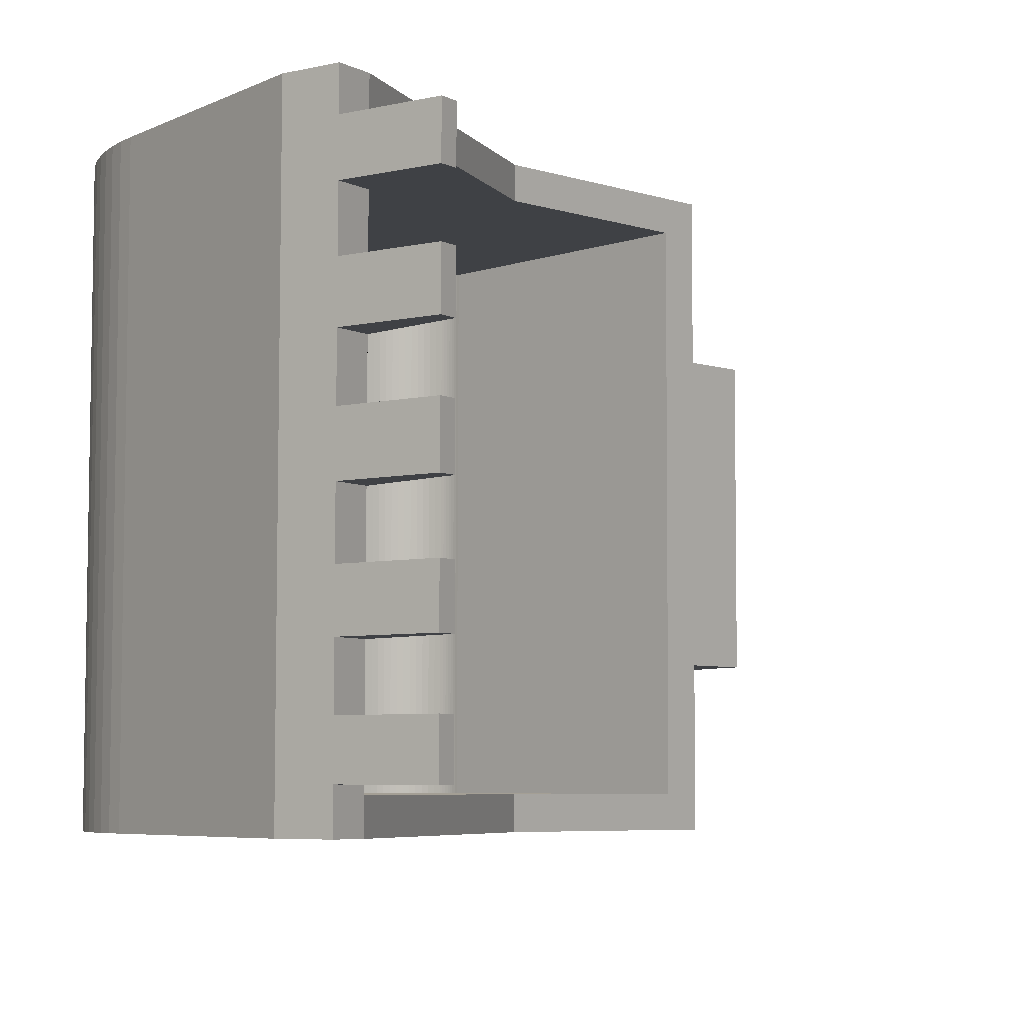
<metadata>
{"format":"obj","ext":"obj","renderer":"f3d","projection":"perspective","resolution":1024,"background":"white","views":[{"elev":-6.0,"azim":46.3,"up":"+Z"}]}
</metadata>
<code>
v  -1.599 0.4743 1.14
v  -1.601 0.4743 -0.04801
v  -1.669 0.4276 -0.04785
v  -1.666 0.4276 1.14
v  -2.457 -0.1204 1.142
v  -2.456 -0.1204 1.758
v  -1.597 0.4743 1.756
v  1.405 -3.421 3.671
v  3.204 -7.116 3.666
v  3.203 -7.116 3.252
v  1.404 -3.421 3.257
v  3.201 -7.116 2.505
v  3.203 -7.116 3.152
v  4.462 -7.11 3.149
v  4.46 -7.11 2.502
v  3.292 -7.58 2.505
v  3.291 -7.58 1.765
v  3.2 -7.116 1.765
v  0.7613 -0.8846 1.085
v  1.055 0.322 1.085
v  1.052 0.322 -0.05426
v  0.7586 -0.8846 -0.05357
v  1.057 0.322 1.749
v  1.4 0.2743 1.749
v  1.396 0.2743 -0.05507
v  4.507 -7.342 3.149
v  4.506 -7.342 2.502
v  -1.073 0.8398 -0.04925
v  -1.071 0.8398 1.09
v  -1.365 -0.3668 1.09
v  -1.367 -0.3668 -0.04856
v  3.198 -7.116 1.075
v  4.459 -7.11 1.762
v  4.457 -7.11 1.072
v  4.503 -7.342 1.072
v  3.289 -7.58 1.075
v  3.287 -7.58 0.3154
v  3.196 -7.116 0.3157
v  3.295 -7.58 3.666
v  3.294 -7.58 3.152
v  4.504 -7.342 1.762
v  -1.706 0.05689 1.756
v  -1.947 -0.02763 1.757
v  -1.943 -0.02763 3.678
v  -1.702 0.05689 3.678
v  -3.169 -0.9273 1.759
v  -3.165 -0.9273 3.681
v  -2.995 -0.7357 3.681
v  -3 -0.7357 1.759
v  -3.317 -1.133 3.682
v  -3.321 -1.133 1.76
v  -2.312 -0.9384 3.265
v  -2.272 -0.9373 3.265
v  -2.232 -0.9384 3.265
v  1.404 -0.9384 3.257
v  -2.352 -0.9418 3.265
v  -2.392 -0.9475 3.266
v  -2.432 -0.9554 3.266
v  -2.47 -0.9655 3.266
v  -2.509 -0.9778 3.266
v  -2.585 -1.008 3.266
v  -2.658 -1.044 3.266
v  -2.729 -1.086 3.266
v  -2.795 -1.133 3.267
v  -2.858 -1.186 3.267
v  -2.917 -1.243 3.267
v  -2.971 -1.304 3.267
v  -3.02 -1.37 3.267
v  -3.063 -1.439 3.267
v  -3.101 -1.512 3.267
v  -3.133 -1.587 3.267
v  -3.16 -1.665 3.267
v  -3.215 -1.872 3.267
v  -3.261 -2.082 3.268
v  -3.296 -2.294 3.268
v  -3.322 -2.507 3.268
v  -3.337 -2.721 3.268
v  -3.342 -2.936 3.268
v  -3.337 -3.151 3.268
v  -3.322 -3.365 3.268
v  -3.296 -3.578 3.268
v  -3.261 -3.79 3.268
v  -3.215 -4 3.267
v  -3.16 -4.207 3.267
v  -3.056 -4.51 3.267
v  -2.927 -4.803 3.267
v  -2.773 -5.083 3.266
v  -2.594 -5.349 3.266
v  -2.394 -5.598 3.266
v  -2.172 -5.828 3.265
v  -1.932 -6.039 3.264
v  -1.673 -6.228 3.264
v  -1.4 -6.393 3.263
v  -1.112 -6.534 3.263
v  -0.8142 -6.65 3.262
v  -0.507 -6.739 3.261
v  1.045 -7.116 3.257
v  -2.28 -0.9373 -0.04641
v  -2.24 -0.9384 -0.0465
v  -2.32 -0.9384 -0.04631
v  -2.36 -0.9418 -0.04622
v  -2.4 -0.9475 -0.04612
v  -2.439 -0.9554 -0.04603
v  -2.478 -0.9655 -0.04594
v  -2.516 -0.9778 -0.04585
v  -1.454 0.1206 3.677
v  -1.459 0.1206 1.755
v  -3.456 -1.35 1.76
v  -3.451 -1.35 3.682
v  -1.207 0.1631 1.755
v  -1.202 0.1631 3.677
v  -0.9474 0.184 3.676
v  -2.176 -0.1323 3.679
v  -2.399 -0.2564 3.68
v  -2.611 -0.3991 3.68
v  1.405 -0.4792 3.671
v  -2.811 -0.5592 3.681
v  -3.628 -1.707 3.682
v  -3.767 -2.081 3.683
v  -3.866 -2.467 3.683
v  -3.925 -2.862 3.683
v  -3.943 -3.26 3.683
v  -3.92 -3.658 3.683
v  -3.856 -4.052 3.683
v  -3.752 -4.437 3.683
v  -3.608 -4.809 3.682
v  -3.427 -5.164 3.682
v  -3.21 -5.498 3.681
v  -2.959 -5.809 3.681
v  -2.813 -6.002 3.681
v  -2.655 -6.185 3.68
v  -2.484 -6.356 3.68
v  -2.302 -6.516 3.679
v  -2.11 -6.663 3.679
v  -1.908 -6.796 3.678
v  -1.697 -6.915 3.678
v  -1.479 -7.019 3.677
v  -1.254 -7.108 3.677
v  -1.023 -7.182 3.676
v  -0.7885 -7.24 3.676
v  -0.55 -7.281 3.675
v  2.594 -7.718 3.668
v  -0.952 0.184 1.754
v  1.4 -0.4792 1.749
v  -1.069 0.8398 1.754
v  -2.181 -0.1323 1.757
v  -2.404 -0.2564 1.758
v  -2.616 -0.3991 1.758
v  -2.964 -0.4719 1.759
v  -2.815 -0.5592 1.759
v  -3.943 -2.862 -3.768
v  -3.961 -3.26 -3.768
v  4.447 -7.11 -3.274
v  3.188 -7.116 -3.271
v  3.189 -7.116 -2.624
v  4.448 -7.11 -2.627
v  1.388 -0.9384 -3.367
v  1.388 -3.421 -3.367
v  1.387 -3.421 -3.781
v  1.387 -0.4792 -3.781
v  1.392 -0.4792 -1.859
v  1.392 0.2743 -1.859
v  3.191 -7.116 -1.883
v  3.282 -7.58 -1.884
v  3.28 -7.58 -2.624
v  4.494 -7.342 -2.627
v  4.492 -7.342 -3.274
v  1.048 0.322 -1.858
v  1.05 0.322 -1.193
v  -3.784 -2.081 -3.769
v  -3.884 -2.467 -3.768
v  -2.831 -6.002 -3.771
v  -2.673 -6.185 -3.771
v  -1.076 0.8398 -1.188
v  -1.37 -0.3668 -1.187
v  -2.744 -1.086 -3.357
v  -2.674 -1.044 -3.357
v  -3.464 -1.35 -1.847
v  -3.469 -1.35 -3.769
v  -3.646 -1.707 -3.769
v  0.7559 -0.8846 -1.192
v  3.187 -7.116 -3.371
v  3.186 -7.116 -3.785
v  -1.604 0.4743 -1.236
v  -1.606 0.4743 -1.852
v  -2.465 -0.1204 -1.85
v  -2.463 -0.1204 -1.234
v  -1.672 0.4276 -1.236
v  -1.078 0.8398 -1.853
v  -3.072 -4.51 -3.356
v  -2.943 -4.803 -3.357
v  3.193 -7.116 -1.194
v  4.452 -7.11 -1.197
v  4.45 -7.11 -1.886
v  -2.409 -5.598 -3.358
v  -2.61 -5.349 -3.357
v  -2.188 -5.828 -3.358
v  -1.947 -6.039 -3.359
v  -1.689 -6.228 -3.359
v  -1.415 -6.393 -3.36
v  -1.128 -6.534 -3.361
v  1.029 -7.116 -3.366
v  3.194 -7.116 -0.4047
v  -2.788 -5.083 -3.357
v  -0.8298 -6.65 -3.362
v  -0.5226 -6.739 -3.362
v  4.497 -7.342 -1.197
v  3.284 -7.58 -1.194
v  3.285 -7.58 -0.4049
v  -0.806 -7.24 -3.776
v  -0.5676 -7.281 -3.776
v  4.496 -7.342 -1.886
v  4.499 -7.342 -0.4078
v  4.501 -7.342 0.3126
v  2.576 -7.718 -3.784
v  3.278 -7.58 -3.785
v  3.279 -7.58 -3.271
v  -3.938 -3.658 -3.768
v  -3.874 -4.052 -3.768
v  -3.769 -4.437 -3.769
v  -3.625 -4.809 -3.769
v  -3.444 -5.164 -3.769
v  -3.227 -5.498 -3.77
v  -2.811 -1.133 -3.357
v  -1.96 -0.02763 -3.773
v  -1.956 -0.02763 -1.851
v  -1.715 0.05689 -1.851
v  -1.719 0.05689 -3.773
v  -3.182 -0.9273 -3.77
v  -3.178 -0.9273 -1.848
v  -3.008 -0.7357 -1.848
v  -3.013 -0.7357 -3.77
v  -3.035 -1.37 -3.356
v  -3.079 -1.439 -3.356
v  -3.117 -1.512 -3.356
v  -3.149 -1.587 -3.356
v  -2.248 -0.9384 -3.358
v  -2.288 -0.9373 -3.358
v  -2.328 -0.9384 -3.358
v  -2.368 -0.9418 -3.358
v  -2.408 -0.9475 -3.358
v  -2.447 -0.9554 -3.358
v  -2.486 -0.9655 -3.358
v  -2.524 -0.9778 -3.358
v  -2.6 -1.008 -3.357
v  -2.874 -1.186 -3.357
v  -2.933 -1.243 -3.357
v  -2.986 -1.304 -3.356
v  -3.175 -1.665 -3.356
v  -3.231 -1.872 -3.356
v  -3.276 -2.082 -3.356
v  -3.312 -2.294 -3.356
v  -3.337 -2.507 -3.356
v  -3.353 -2.721 -3.356
v  -3.358 -2.936 -3.356
v  -3.353 -3.151 -3.356
v  -3.337 -3.365 -3.356
v  -3.312 -3.578 -3.356
v  -3.276 -3.79 -3.356
v  -3.231 -4 -3.356
v  -3.175 -4.207 -3.356
v  -1.467 0.1206 -1.852
v  -1.472 0.1206 -3.774
v  -3.33 -1.133 -1.848
v  -3.335 -1.133 -3.77
v  -2.977 -5.809 -3.77
v  -2.972 -0.4719 -1.848
v  -1.215 0.1631 -1.853
v  -1.22 0.1631 -3.775
v  -0.965 0.184 -3.775
v  -2.194 -0.1323 -3.772
v  -2.417 -0.2564 -3.772
v  -2.629 -0.3991 -3.771
v  -2.828 -0.5592 -3.771
v  -2.502 -6.356 -3.772
v  -2.32 -6.516 -3.772
v  -2.128 -6.663 -3.772
v  -1.925 -6.796 -3.773
v  -1.715 -6.915 -3.773
v  -1.496 -7.019 -3.774
v  -1.272 -7.108 -3.774
v  -1.041 -7.182 -3.775
v  -0.9604 0.184 -1.853
v  -2.824 -0.5592 -1.849
v  -2.624 -0.3991 -1.849
v  -2.412 -0.2564 -1.85
v  -2.189 -0.1323 -1.85
v  4.455 -7.11 0.3127
v  4.453 -7.11 -0.4077
v  -3.791 3.165 1.761
v  -3.792 3.165 1.687
v  -3.762 3.094 1.687
v  -3.762 3.094 1.761
v  -3.554 3.15 -0.04341
v  -3.726 3.387 -0.043
v  -3.722 3.387 1.761
v  -3.551 3.15 1.144
v  -4.242 2.457 1.146
v  -3.45 3.005 1.144
v  -4.047 3.313 1.761
v  -3.971 3.303 1.761
v  -3.9 3.274 1.761
v  -3.838 3.227 1.761
v  -3.752 3.017 1.761
v  -3.762 2.941 1.761
v  -3.791 2.87 1.761
v  -3.838 2.808 1.761
v  -3.9 2.761 1.761
v  -3.971 2.732 1.761
v  -4.047 2.722 1.761
v  -4.124 2.732 1.762
v  -3.912 3.491 1.761
v  -4.019 3.509 1.761
v  -4.127 3.503 1.762
v  -4.232 3.474 1.762
v  -3.811 3.449 1.761
v  -4.328 3.422 1.762
v  -4.41 3.351 1.762
v  -4.124 3.303 1.762
v  -4.195 3.274 1.762
v  -4.474 3.263 1.762
v  -4.257 3.227 1.762
v  -4.304 3.165 1.762
v  -4.517 3.164 1.763
v  -4.333 3.094 1.762
v  -4.538 3.057 1.763
v  -4.343 3.017 1.762
v  -4.535 2.948 1.763
v  -4.333 2.941 1.762
v  -4.304 2.87 1.762
v  -4.508 2.843 1.763
v  -4.257 2.808 1.762
v  -4.195 2.761 1.762
v  -3.752 3.017 1.687
v  -4.333 2.941 1.688
v  -4.343 3.017 1.688
v  -4.304 2.87 1.688
v  -4.257 2.808 1.688
v  -4.195 2.761 1.688
v  -4.124 2.732 1.687
v  -4.048 2.722 1.687
v  -3.9 3.274 1.687
v  -3.839 3.227 1.687
v  -3.971 3.303 1.687
v  -4.048 3.313 1.687
v  -3.971 2.732 1.687
v  -4.124 3.303 1.687
v  -4.195 3.274 1.688
v  -4.257 3.227 1.688
v  -4.304 3.165 1.688
v  -4.333 3.094 1.688
v  -3.762 2.941 1.687
v  -3.792 2.87 1.687
v  -3.839 2.808 1.687
v  -3.9 2.761 1.687
v  -3.8 3.165 -1.772
v  -3.8 3.165 -1.847
v  -3.77 3.094 -1.847
v  -3.77 3.094 -1.772
v  -3.453 3.005 -0.04364
v  -3.456 3.005 -1.231
v  -3.557 3.15 -1.231
v  -4.247 2.457 -1.229
v  -4.516 2.843 -1.845
v  -4.418 3.351 -1.845
v  -4.132 3.303 -1.846
v  -4.204 3.274 -1.846
v  -4.482 3.263 -1.845
v  -4.265 3.227 -1.845
v  -4.312 3.165 -1.845
v  -4.526 3.164 -1.845
v  -4.342 3.094 -1.845
v  -4.547 3.057 -1.845
v  -4.352 3.017 -1.845
v  -4.543 2.948 -1.845
v  -4.342 2.941 -1.845
v  -4.312 2.87 -1.845
v  -4.265 2.808 -1.845
v  -4.204 2.761 -1.846
v  -4.132 2.732 -1.846
v  -4.056 2.722 -1.846
v  -3.979 2.732 -1.846
v  -3.908 2.761 -1.846
v  -3.847 2.808 -1.846
v  -3.8 2.87 -1.847
v  -3.77 2.941 -1.847
v  -3.76 3.017 -1.847
v  -4.056 3.313 -1.846
v  -4.136 3.503 -1.846
v  -4.027 3.509 -1.846
v  -3.92 3.491 -1.846
v  -4.241 3.474 -1.845
v  -3.82 3.449 -1.846
v  -4.336 3.422 -1.845
v  -3.731 3.387 -1.847
v  -3.979 3.303 -1.846
v  -3.908 3.274 -1.846
v  -3.847 3.227 -1.846
v  -3.76 3.017 -1.772
v  -4.341 2.941 -1.771
v  -4.351 3.017 -1.771
v  -4.312 2.87 -1.771
v  -4.265 2.808 -1.771
v  -4.204 2.761 -1.771
v  -4.132 2.732 -1.772
v  -4.056 2.722 -1.772
v  -3.847 3.227 -1.772
v  -3.908 3.274 -1.772
v  -3.979 3.303 -1.772
v  -3.979 2.732 -1.772
v  -4.132 3.303 -1.772
v  -4.056 3.313 -1.772
v  -4.204 3.274 -1.771
v  -4.265 3.227 -1.771
v  -4.312 3.165 -1.771
v  -4.341 3.094 -1.771
v  -3.77 2.941 -1.772
v  -3.8 2.87 -1.772
v  -3.847 2.808 -1.772
v  -3.908 2.761 -1.772
g Object002
f 1 2 3
f 1 3 4
f 4 5 6
f 1 4 6
f 1 6 7
f 8 9 10
f 10 11 8
f 12 13 14
f 14 15 12
f 12 16 17
f 17 18 12
f 19 20 21
f 21 22 19
f 21 20 23
f 21 23 24
f 21 24 25
f 14 26 27
f 27 15 14
f 28 29 30
f 30 31 28
f 22 31 30
f 30 19 22
f 32 18 33
f 33 34 32
f 32 34 35
f 35 36 32
f 32 36 37
f 37 38 32
f 10 9 39
f 13 10 39
f 13 39 40
f 12 15 27
f 27 16 12
f 41 33 18
f 18 17 41
f 42 43 44
f 44 45 42
f 46 47 48
f 48 49 46
f 50 47 46
f 46 51 50
f 52 53 54
f 52 54 55
f 56 52 55
f 57 56 55
f 58 57 55
f 59 58 55
f 60 59 55
f 61 60 55
f 62 61 55
f 63 62 55
f 64 63 55
f 65 64 55
f 66 65 55
f 67 66 55
f 68 67 55
f 69 68 55
f 70 69 55
f 71 70 55
f 72 71 55
f 73 72 55
f 74 73 55
f 75 74 55
f 76 75 55
f 77 76 55
f 78 77 55
f 79 78 55
f 80 79 55
f 80 55 11
f 81 80 11
f 82 81 11
f 83 82 11
f 84 83 11
f 85 84 11
f 86 85 11
f 87 86 11
f 88 87 11
f 89 88 11
f 90 89 11
f 91 90 11
f 92 91 11
f 93 92 11
f 94 93 11
f 95 94 11
f 96 95 11
f 96 11 10
f 96 10 97
f 54 53 98
f 98 99 54
f 52 100 98
f 98 53 52
f 52 56 101
f 101 100 52
f 56 57 102
f 102 101 56
f 58 103 102
f 102 57 58
f 58 59 104
f 104 103 58
f 60 105 104
f 104 59 60
f 30 29 20
f 20 19 30
f 42 45 106
f 106 107 42
f 108 109 50
f 50 51 108
f 26 14 13
f 13 40 26
f 110 107 106
f 106 111 110
f 34 33 41
f 41 35 34
f 112 111 106
f 112 106 45
f 112 45 44
f 112 44 113
f 112 113 114
f 112 114 115
f 116 112 115
f 116 115 117
f 116 117 48
f 116 48 47
f 116 47 50
f 116 50 109
f 116 109 118
f 116 118 119
f 116 119 120
f 116 120 121
f 116 121 122
f 8 116 122
f 8 122 123
f 8 123 124
f 8 124 125
f 8 125 126
f 8 126 127
f 8 127 128
f 8 128 129
f 8 129 130
f 8 130 131
f 8 131 132
f 8 132 133
f 8 133 134
f 8 134 135
f 8 135 136
f 8 136 137
f 8 137 138
f 9 8 138
f 9 138 139
f 9 139 140
f 9 140 141
f 39 9 141
f 39 141 142
f 110 111 112
f 112 143 110
f 143 112 116
f 116 144 143
f 143 144 24
f 23 145 7
f 24 23 7
f 143 24 7
f 110 143 7
f 107 110 7
f 42 107 7
f 43 42 7
f 43 7 6
f 146 43 6
f 147 146 6
f 148 147 6
f 148 6 149
f 150 148 149
f 49 150 149
f 46 49 149
f 51 46 149
f 51 149 108
f 49 48 117
f 117 150 49
f 150 117 115
f 115 148 150
f 147 148 115
f 115 114 147
f 146 147 114
f 114 113 146
f 43 146 113
f 113 44 43
f 20 29 145
f 145 23 20
f 122 121 151
f 151 152 122
f 153 154 155
f 155 156 153
f 157 158 159
f 157 159 160
f 157 160 161
f 55 157 161
f 161 162 25
f 25 24 144
f 161 25 144
f 55 161 144
f 55 144 116
f 55 116 8
f 55 8 11
f 163 164 165
f 165 155 163
f 156 166 167
f 167 153 156
f 168 169 21
f 168 21 25
f 168 25 162
f 120 119 170
f 170 171 120
f 131 130 172
f 172 173 131
f 174 28 31
f 31 175 174
f 63 176 177
f 177 62 63
f 118 109 108
f 118 108 178
f 118 178 179
f 118 179 180
f 22 21 169
f 169 181 22
f 170 119 118
f 118 180 170
f 151 121 120
f 120 171 151
f 159 158 182
f 182 183 159
f 184 185 186
f 186 187 188
f 184 186 188
f 184 188 3
f 184 3 2
f 29 28 174
f 174 189 185
f 29 174 185
f 185 184 2
f 2 1 7
f 185 2 7
f 29 185 7
f 29 7 145
f 175 31 22
f 22 181 175
f 190 85 86
f 86 191 190
f 163 192 193
f 193 194 163
f 88 89 195
f 195 196 88
f 89 90 197
f 197 195 89
f 198 197 90
f 90 91 198
f 198 91 92
f 92 199 198
f 200 199 92
f 92 93 200
f 200 93 94
f 94 201 200
f 154 182 202
f 202 97 10
f 202 10 13
f 12 18 32
f 13 12 32
f 38 203 192
f 32 38 192
f 13 32 192
f 202 13 192
f 154 202 192
f 154 192 163
f 154 163 155
f 86 87 204
f 204 191 86
f 204 87 88
f 88 196 204
f 201 94 95
f 95 205 201
f 205 95 96
f 96 206 205
f 206 96 97
f 97 202 206
f 207 193 192
f 192 208 207
f 203 209 208
f 208 192 203
f 140 210 211
f 211 141 140
f 164 212 207
f 164 207 208
f 165 164 208
f 213 214 37
f 209 213 37
f 36 35 41
f 36 41 17
f 27 26 40
f 16 27 40
f 17 16 40
f 36 17 40
f 37 36 40
f 209 37 40
f 208 209 40
f 40 39 142
f 208 40 142
f 208 142 215
f 208 215 216
f 208 216 217
f 165 208 217
f 165 217 167
f 165 167 166
f 218 123 122
f 122 152 218
f 124 123 218
f 218 219 124
f 125 124 219
f 219 220 125
f 221 126 125
f 125 220 221
f 128 127 222
f 222 223 128
f 64 224 176
f 176 63 64
f 166 156 155
f 155 165 166
f 163 194 212
f 212 164 163
f 225 226 227
f 227 228 225
f 229 230 231
f 231 232 229
f 182 154 217
f 182 217 216
f 182 216 183
f 233 68 69
f 69 234 233
f 69 70 235
f 235 234 69
f 235 70 71
f 71 236 235
f 237 238 239
f 157 237 239
f 157 239 240
f 157 240 241
f 157 241 242
f 157 242 243
f 157 243 244
f 157 244 245
f 157 245 177
f 157 177 176
f 157 176 224
f 157 224 246
f 157 246 247
f 157 247 248
f 157 248 233
f 157 233 234
f 157 234 235
f 157 235 236
f 157 236 249
f 157 249 250
f 157 250 251
f 157 251 252
f 157 252 253
f 157 253 254
f 157 254 255
f 157 255 256
f 157 256 257
f 158 157 257
f 158 257 258
f 158 258 259
f 158 259 260
f 158 260 261
f 158 261 190
f 158 190 191
f 158 191 204
f 158 204 196
f 158 196 195
f 158 195 197
f 158 197 198
f 158 198 199
f 158 199 200
f 158 200 201
f 158 201 205
f 158 205 206
f 158 206 202
f 158 202 182
f 99 237 157
f 54 99 157
f 54 157 55
f 98 238 237
f 237 99 98
f 102 241 240
f 240 101 102
f 103 242 241
f 241 102 103
f 104 243 242
f 242 103 104
f 105 244 243
f 243 104 105
f 169 174 175
f 175 181 169
f 228 227 262
f 262 263 228
f 178 264 265
f 265 179 178
f 66 67 248
f 248 247 66
f 67 68 233
f 233 248 67
f 249 72 73
f 73 250 249
f 250 73 74
f 74 251 250
f 74 75 252
f 252 251 74
f 252 75 76
f 76 253 252
f 76 77 254
f 254 253 76
f 254 77 78
f 78 255 254
f 78 79 256
f 256 255 78
f 81 82 259
f 259 258 81
f 82 83 260
f 260 259 82
f 83 84 261
f 261 260 83
f 84 85 190
f 190 261 84
f 154 153 167
f 167 217 154
f 130 129 266
f 266 172 130
f 178 108 149
f 149 267 178
f 264 230 229
f 229 265 264
f 263 262 268
f 268 269 263
f 194 193 207
f 207 212 194
f 263 269 270
f 228 263 270
f 225 228 270
f 271 225 270
f 272 271 270
f 273 272 270
f 273 270 160
f 274 273 160
f 232 274 160
f 229 232 160
f 265 229 160
f 179 265 160
f 180 179 160
f 170 180 160
f 171 170 160
f 151 171 160
f 152 151 160
f 152 160 159
f 218 152 159
f 219 218 159
f 220 219 159
f 221 220 159
f 222 221 159
f 223 222 159
f 266 223 159
f 172 266 159
f 173 172 159
f 275 173 159
f 276 275 159
f 277 276 159
f 278 277 159
f 279 278 159
f 280 279 159
f 281 280 159
f 281 159 183
f 282 281 183
f 210 282 183
f 211 210 183
f 211 183 216
f 211 216 215
f 66 247 246
f 246 65 66
f 100 239 238
f 238 98 100
f 101 240 239
f 239 100 101
f 3 188 187
f 187 186 267
f 267 149 6
f 267 6 5
f 187 267 5
f 3 187 5
f 3 5 4
f 61 245 244
f 61 244 105
f 61 105 60
f 62 177 245
f 245 61 62
f 236 71 72
f 72 249 236
f 79 80 257
f 257 256 79
f 80 81 258
f 258 257 80
f 65 246 224
f 224 64 65
f 269 268 283
f 283 270 269
f 232 231 284
f 284 274 232
f 274 284 285
f 285 273 274
f 273 285 286
f 286 272 273
f 272 286 287
f 287 271 272
f 129 128 223
f 223 266 129
f 271 287 226
f 226 225 271
f 132 131 173
f 173 275 132
f 132 275 276
f 276 133 132
f 134 277 278
f 278 135 134
f 135 278 279
f 279 136 135
f 136 279 280
f 280 137 136
f 137 280 281
f 281 138 137
f 138 281 282
f 282 139 138
f 140 139 282
f 282 210 140
f 189 174 169
f 169 168 189
f 160 270 283
f 283 161 160
f 185 189 168
f 185 168 162
f 162 161 283
f 185 162 283
f 185 283 268
f 185 268 262
f 185 262 227
f 185 227 226
f 186 185 226
f 186 226 287
f 186 287 286
f 186 286 285
f 267 186 285
f 267 285 284
f 267 284 231
f 267 231 230
f 267 230 264
f 267 264 178
f 133 276 277
f 277 134 133
f 141 211 215
f 215 142 141
f 222 127 126
f 126 221 222
f 288 214 213
f 213 289 288
f 203 38 288
f 288 289 203
f 203 289 213
f 213 209 203
f 214 288 38
f 38 37 214
f 290 291 292
f 292 293 290
f 294 295 296
f 7 1 297
f 296 7 297
f 294 296 297
f 4 5 298
f 298 299 4
f 296 300 301
f 296 301 302
f 296 302 303
f 296 303 290
f 296 290 293
f 296 293 304
f 7 296 304
f 7 304 305
f 7 305 306
f 7 306 307
f 7 307 308
f 7 308 309
f 7 309 310
f 7 310 311
f 312 313 314
f 312 314 315
f 316 312 315
f 316 315 317
f 296 316 317
f 296 317 318
f 300 296 318
f 319 300 318
f 320 319 318
f 320 318 321
f 322 320 321
f 323 322 321
f 323 321 324
f 325 323 324
f 325 324 326
f 327 325 326
f 327 326 328
f 329 327 328
f 330 329 328
f 330 328 331
f 332 330 331
f 333 332 331
f 311 333 331
f 7 311 331
f 7 331 6
f 293 292 334
f 334 304 293
f 335 336 327
f 327 329 335
f 337 335 329
f 329 330 337
f 332 338 337
f 337 330 332
f 332 333 339
f 339 338 332
f 311 340 339
f 339 333 311
f 311 310 341
f 341 340 311
f 342 343 303
f 303 302 342
f 344 342 302
f 302 301 344
f 343 291 290
f 290 303 343
f 345 344 301
f 301 300 345
f 340 341 346
f 344 345 347
f 342 344 347
f 342 347 348
f 343 342 348
f 343 348 349
f 291 343 349
f 291 349 350
f 291 350 351
f 292 291 351
f 334 292 351
f 334 351 336
f 352 334 336
f 352 336 335
f 353 352 335
f 353 335 337
f 354 353 337
f 354 337 338
f 355 354 338
f 355 338 339
f 346 355 339
f 340 346 339
f 309 346 341
f 341 310 309
f 309 308 355
f 355 346 309
f 308 307 354
f 354 355 308
f 306 353 354
f 354 307 306
f 352 353 306
f 306 305 352
f 334 352 305
f 305 304 334
f 347 345 300
f 300 319 347
f 348 347 319
f 319 320 348
f 349 348 320
f 320 322 349
f 350 349 322
f 322 323 350
f 325 351 350
f 350 323 325
f 327 336 351
f 351 325 327
f 356 357 358
f 358 359 356
f 360 361 362
f 362 294 360
f 299 360 294
f 294 297 299
f 363 361 360
f 363 360 299
f 363 299 298
f 363 187 188
f 188 361 363
f 186 187 363
f 364 186 363
f 298 5 6
f 298 6 331
f 363 298 331
f 364 363 331
f 185 186 364
f 365 366 367
f 368 365 367
f 368 367 369
f 368 369 370
f 371 368 370
f 371 370 372
f 373 371 372
f 373 372 374
f 375 373 374
f 375 374 376
f 375 376 377
f 364 375 377
f 364 377 378
f 364 378 379
f 364 379 380
f 185 364 380
f 185 380 381
f 185 381 382
f 185 382 383
f 185 383 384
f 185 384 385
f 185 385 386
f 185 386 387
f 388 366 365
f 389 390 391
f 392 389 391
f 392 391 393
f 394 392 393
f 394 393 395
f 365 394 395
f 388 365 395
f 396 388 395
f 397 396 395
f 398 397 395
f 357 398 395
f 358 357 395
f 387 358 395
f 185 387 395
f 295 294 362
f 395 295 362
f 362 184 185
f 395 362 185
f 359 358 387
f 387 399 359
f 400 376 374
f 374 401 400
f 377 376 400
f 400 402 377
f 403 378 377
f 377 402 403
f 404 405 380
f 380 379 404
f 405 406 381
f 381 380 405
f 397 398 407
f 407 408 397
f 396 397 408
f 408 409 396
f 312 316 393
f 393 391 312
f 295 395 393
f 295 393 316
f 295 316 296
f 317 315 392
f 392 394 317
f 315 314 389
f 389 392 315
f 314 313 390
f 390 389 314
f 313 312 391
f 391 390 313
f 318 317 394
f 394 365 318
f 324 371 373
f 373 326 324
f 321 368 371
f 371 324 321
f 403 404 379
f 379 378 403
f 407 398 357
f 357 356 407
f 410 406 405
f 411 412 409
f 413 411 409
f 413 409 408
f 414 413 408
f 414 408 407
f 415 414 407
f 415 407 356
f 416 415 356
f 416 356 359
f 401 416 359
f 401 359 399
f 400 401 399
f 400 399 417
f 402 400 417
f 402 417 418
f 403 402 418
f 403 418 419
f 404 403 419
f 404 419 420
f 405 404 420
f 410 405 420
f 406 410 382
f 382 381 406
f 318 365 368
f 368 321 318
f 410 420 383
f 383 382 410
f 420 419 384
f 384 383 420
f 417 386 385
f 385 418 417
f 399 387 386
f 386 417 399
f 388 412 411
f 411 366 388
f 367 366 411
f 411 413 367
f 367 413 414
f 414 369 367
f 370 369 414
f 414 415 370
f 416 372 370
f 370 415 416
f 374 372 416
f 416 401 374
f 328 375 364
f 364 331 328
f 326 373 375
f 375 328 326
f 396 409 412
f 412 388 396
f 418 385 384
f 384 419 418

</code>
